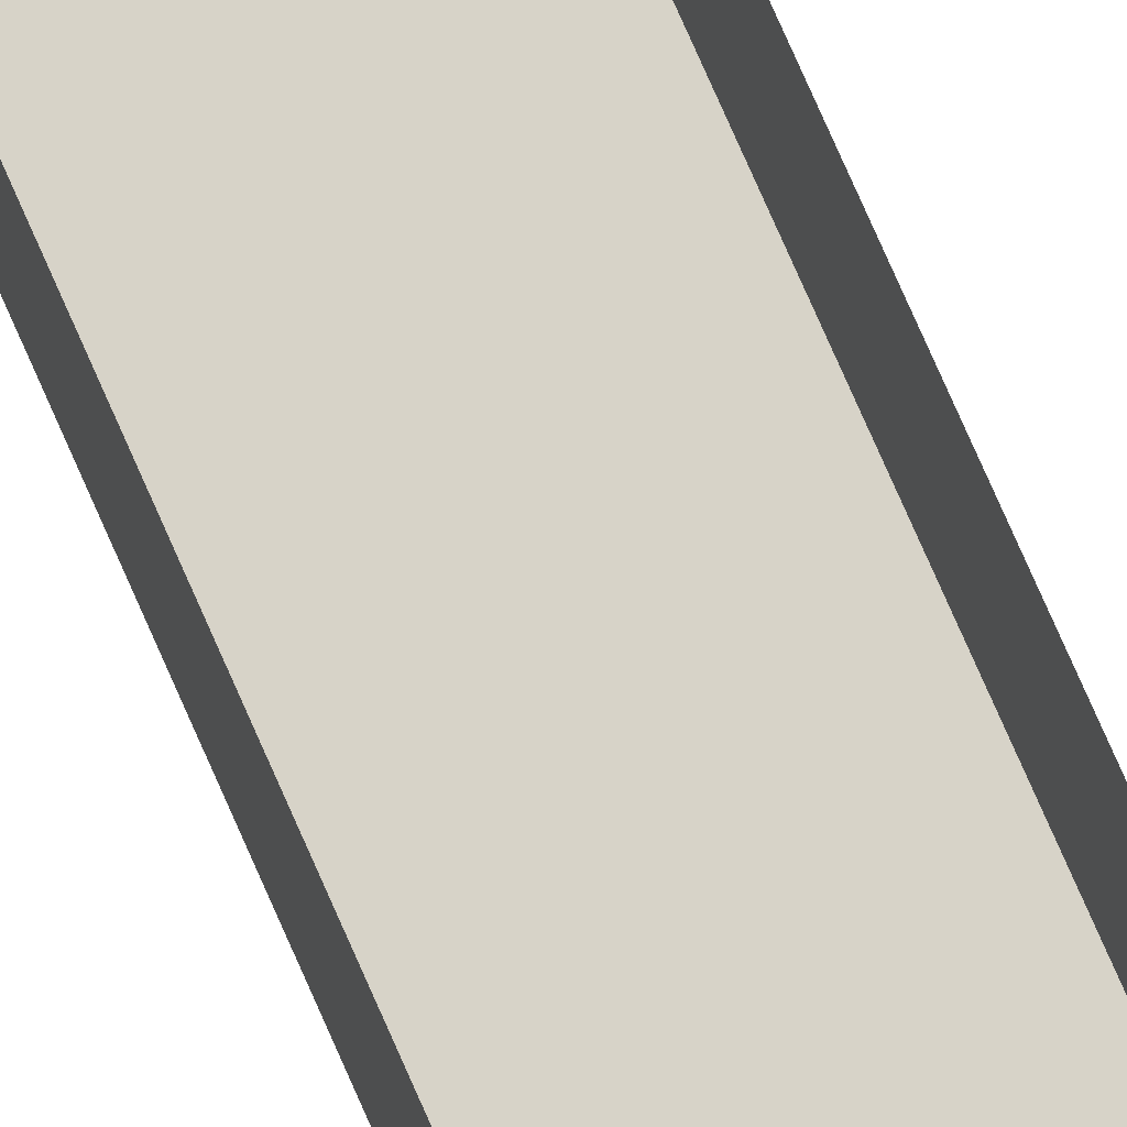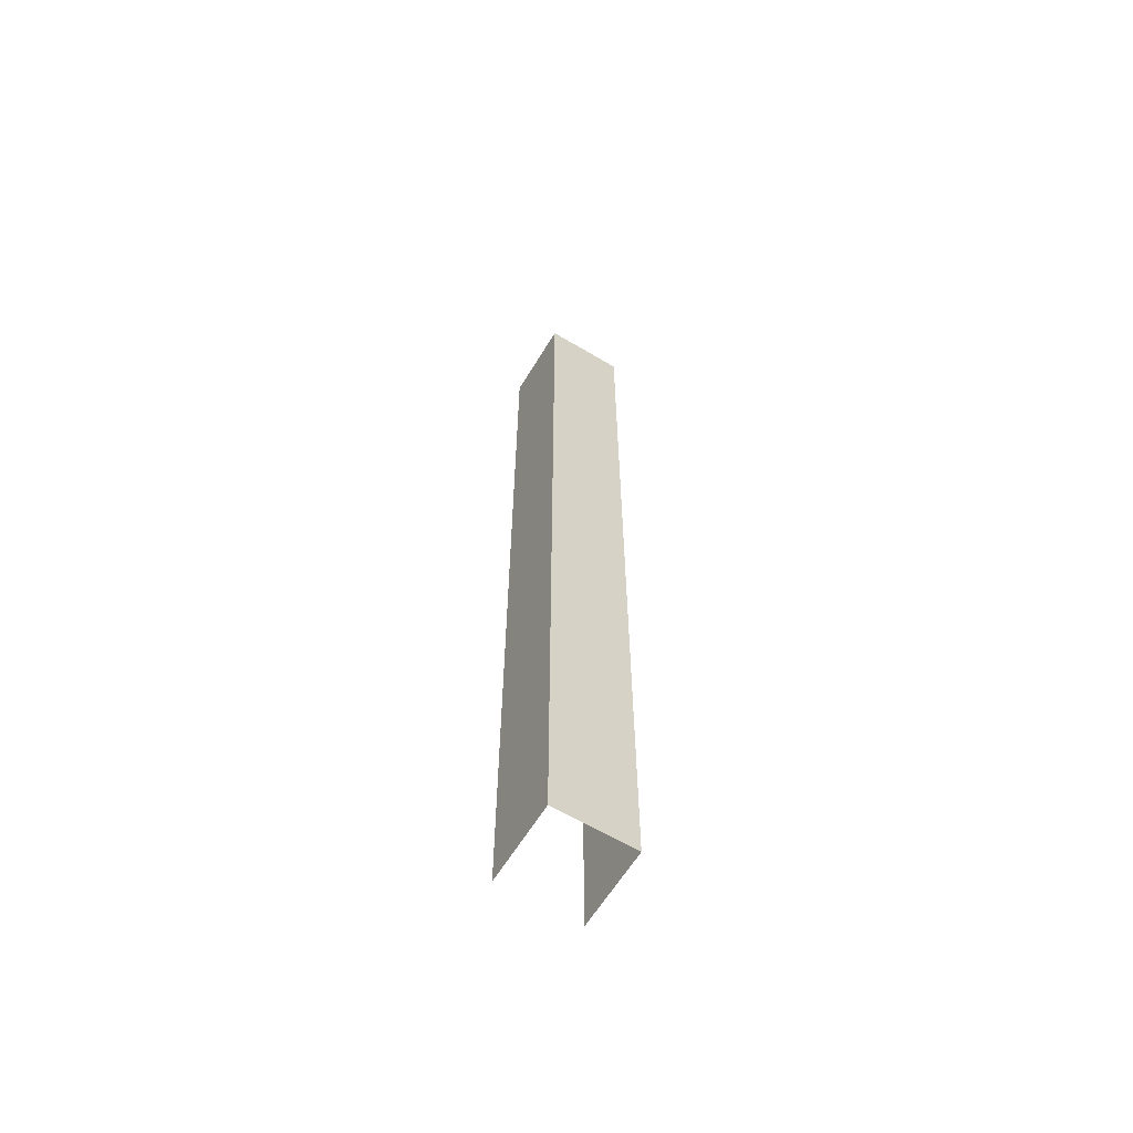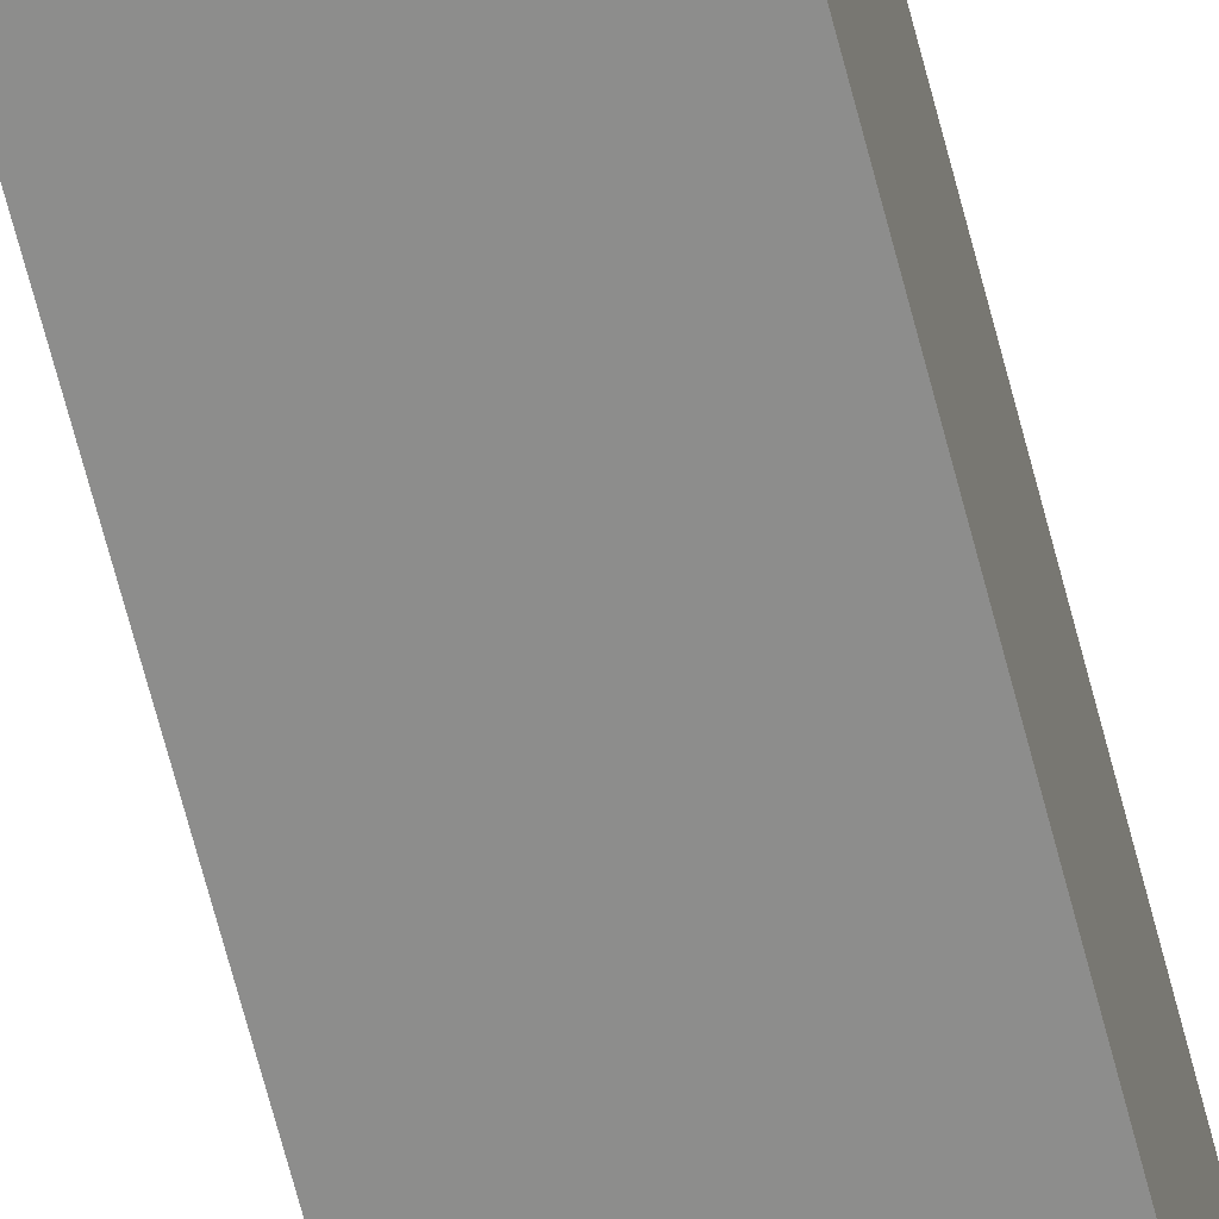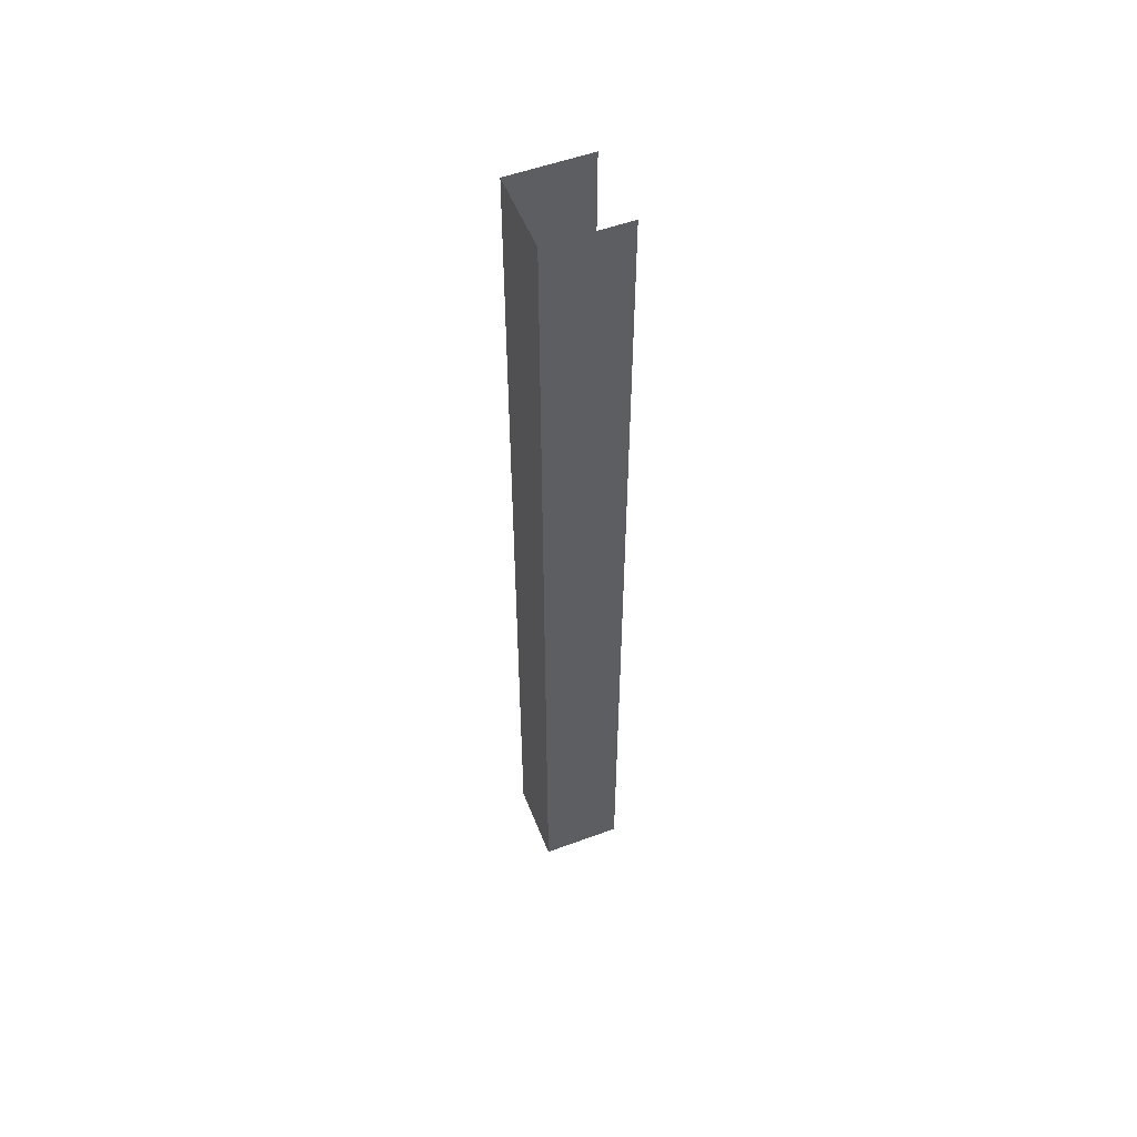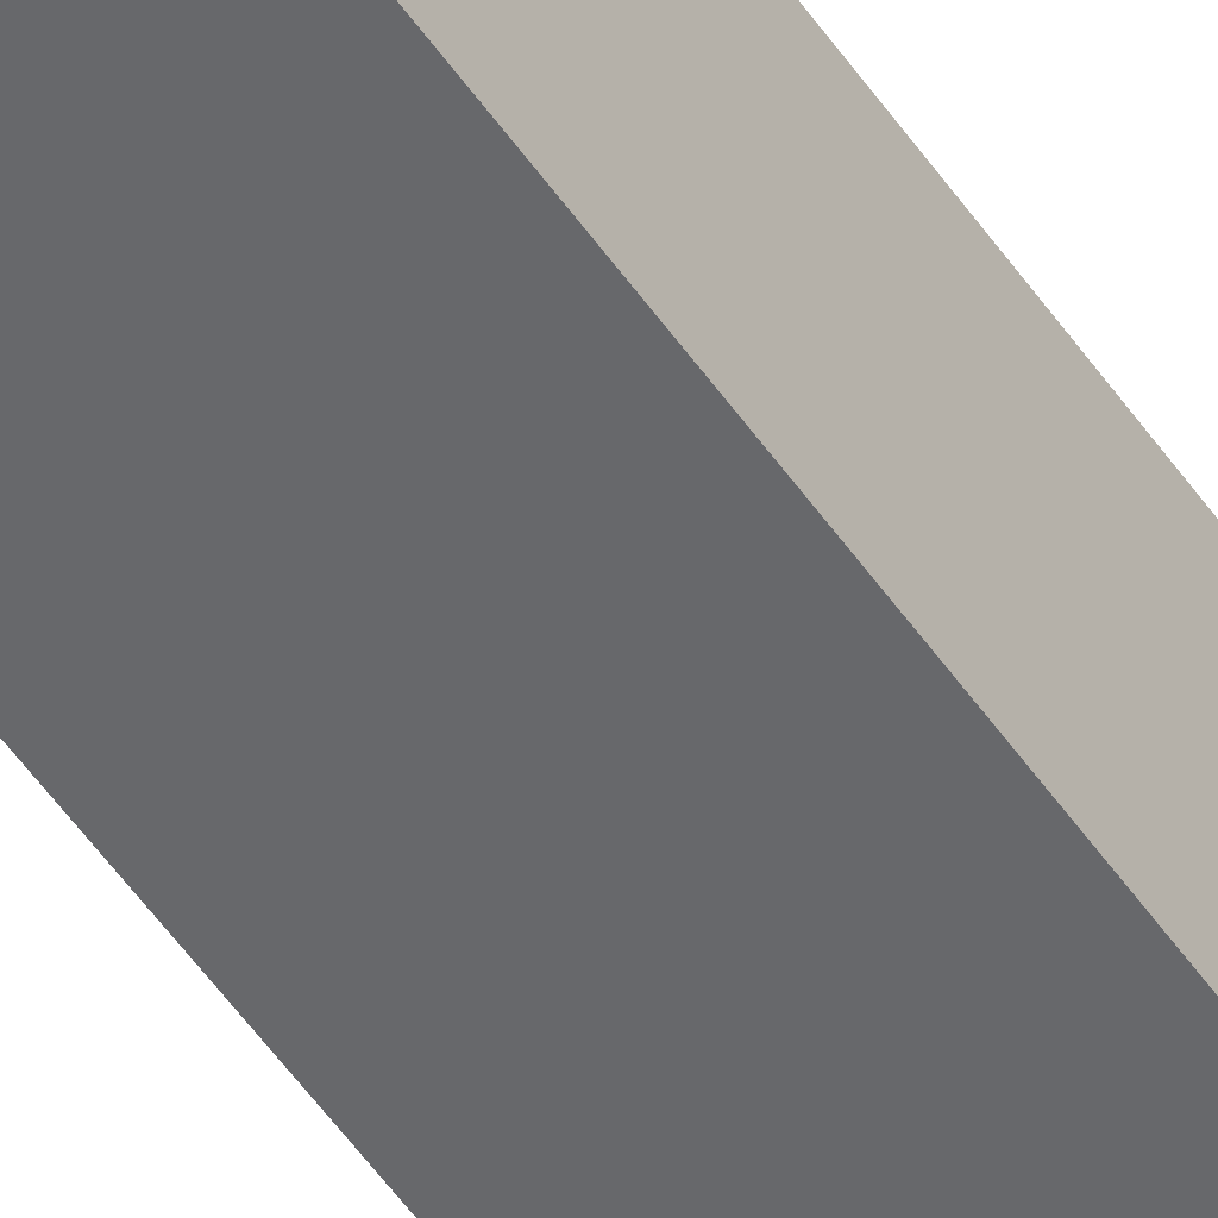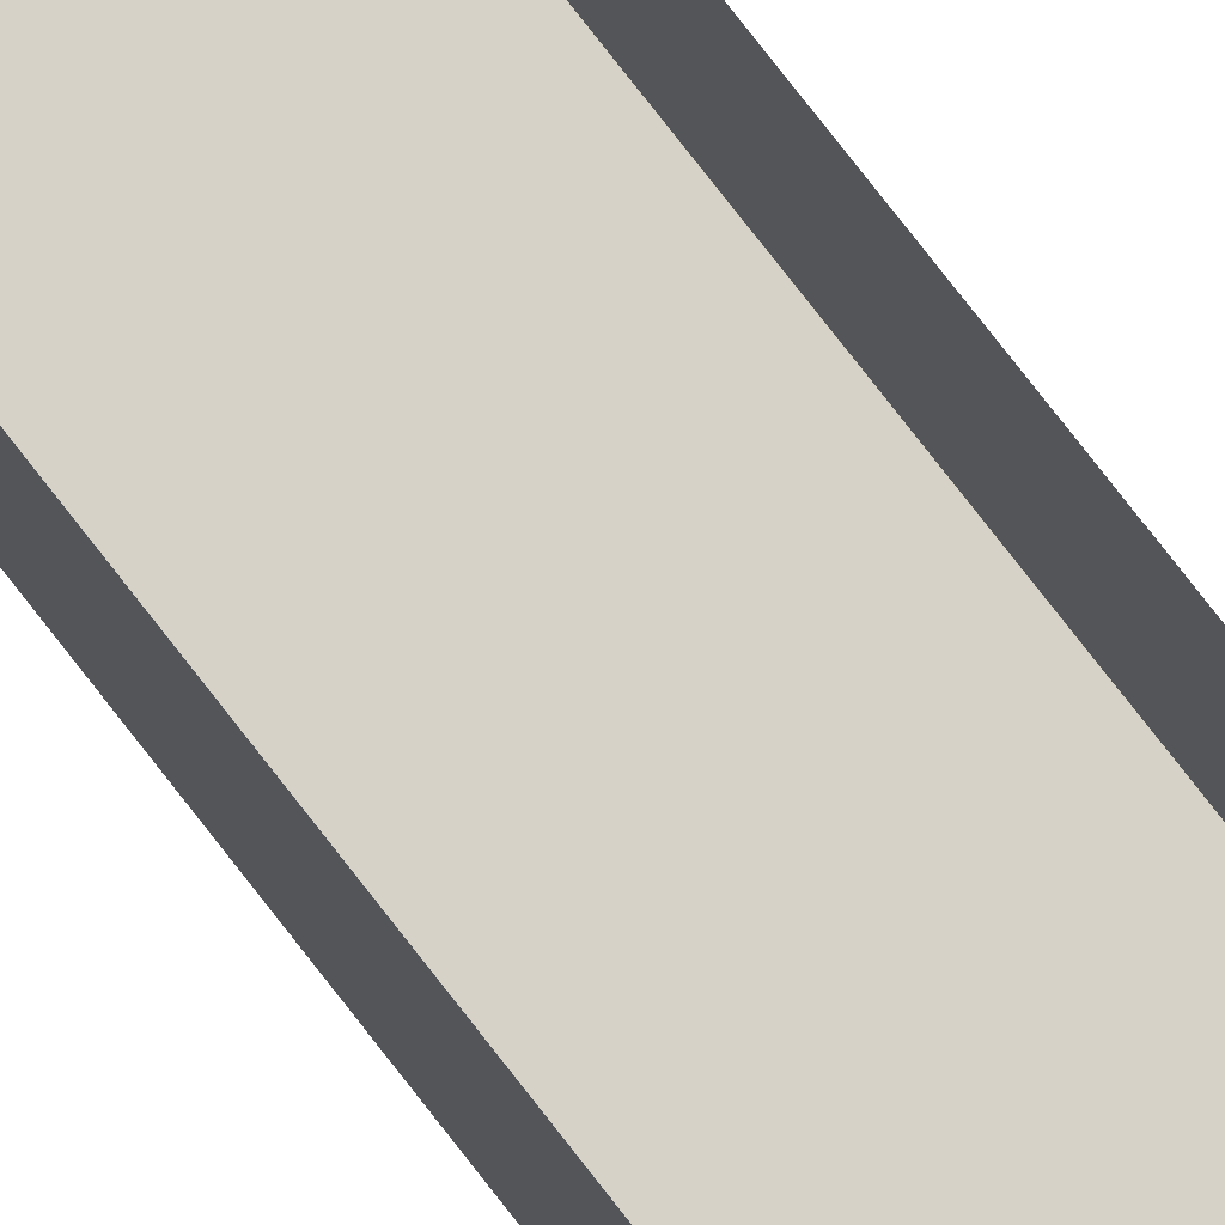
<metadata>
{"format":"obj","ext":"obj","renderer":"f3d","projection":"perspective","resolution":1024,"background":"white","views":[{"elev":76.7,"azim":-23.7,"up":"+Y"},{"elev":-62.1,"azim":-31.2,"up":"+Z"},{"elev":-64.5,"azim":14.2,"up":"+Y"},{"elev":53.9,"azim":68.6,"up":"+Z"},{"elev":-52.3,"azim":33.5,"up":"+Y"},{"elev":78.1,"azim":142.1,"up":"+Y"}]}
</metadata>
<code>
v 0.02622 0.02396 -0.0252
v 0.02622 0.02346 -0.0193
v 0.02622 0.02396 -0.0193
v 0.02622 0.02346 -0.0252
v 0.02622 0.02346 -0.0252
v 0.02572 0.02346 -0.0193
v 0.02622 0.02346 -0.0193
v 0.02572 0.02346 -0.0252
v 0.02572 0.02346 -0.0252
v 0.02572 0.02396 -0.0193
v 0.02572 0.02346 -0.0193
v 0.02572 0.02396 -0.0252
f 1 3 2
f 1 2 4
f 5 7 6
f 5 6 8
f 9 11 10
f 9 10 12

</code>
